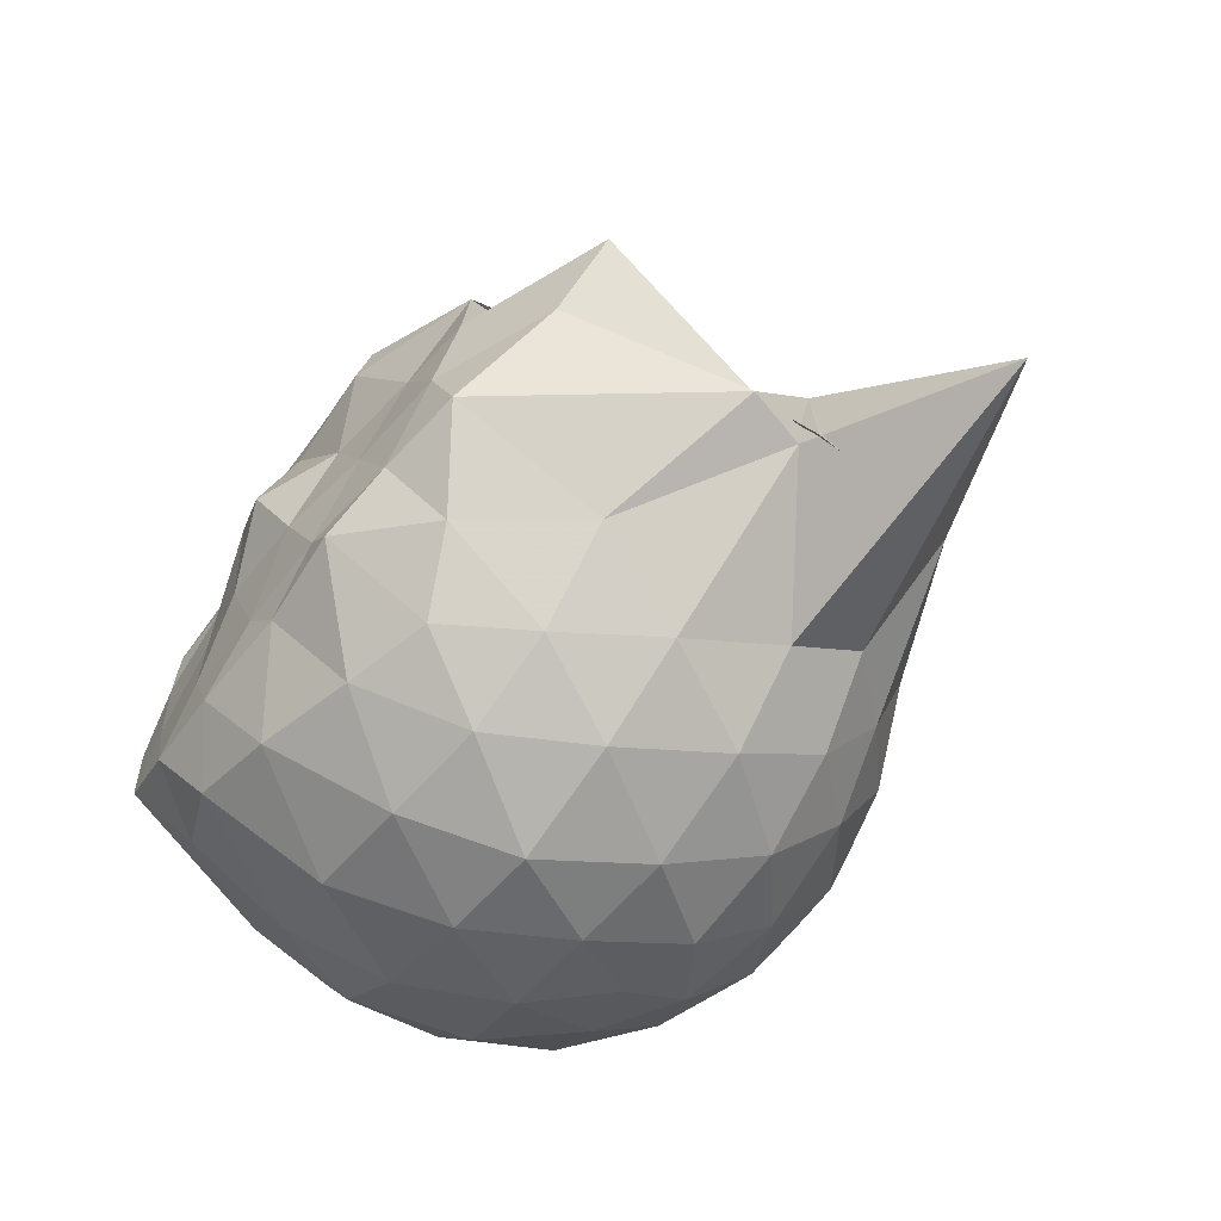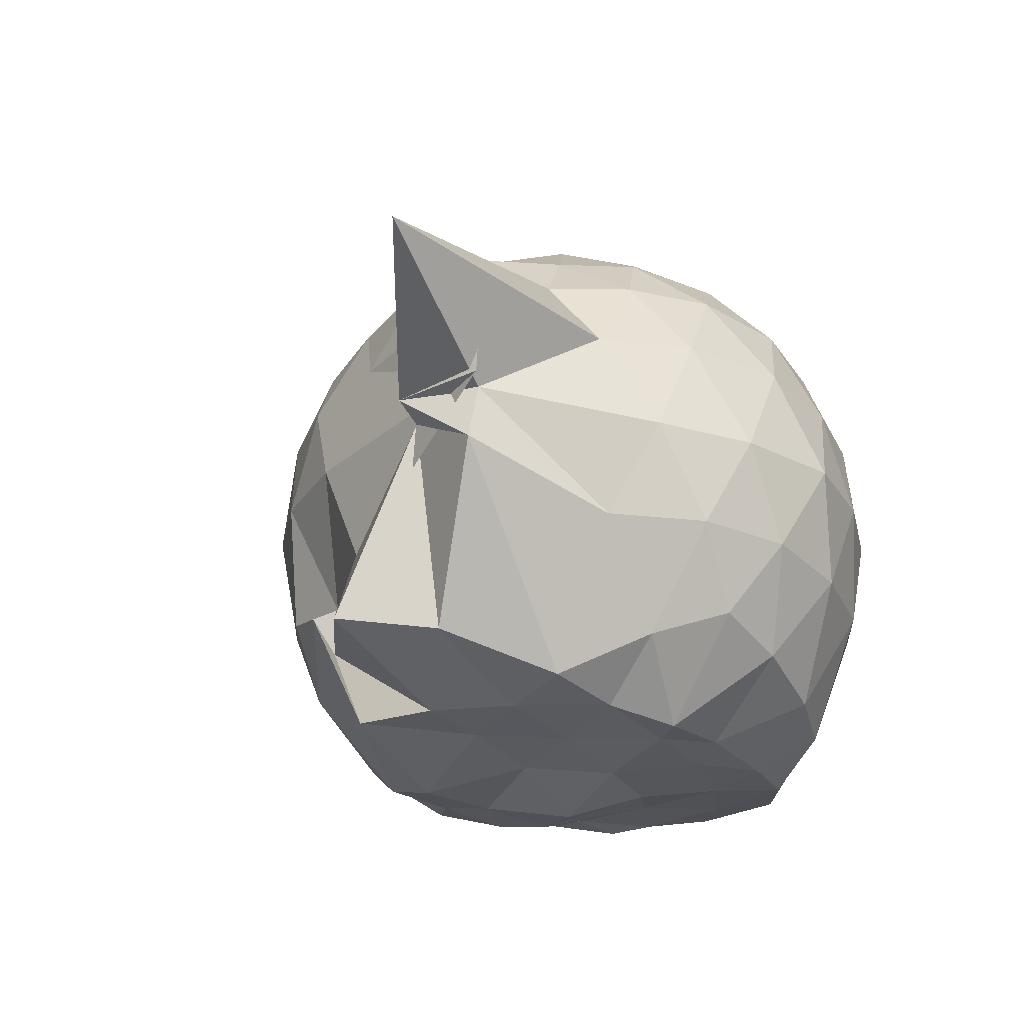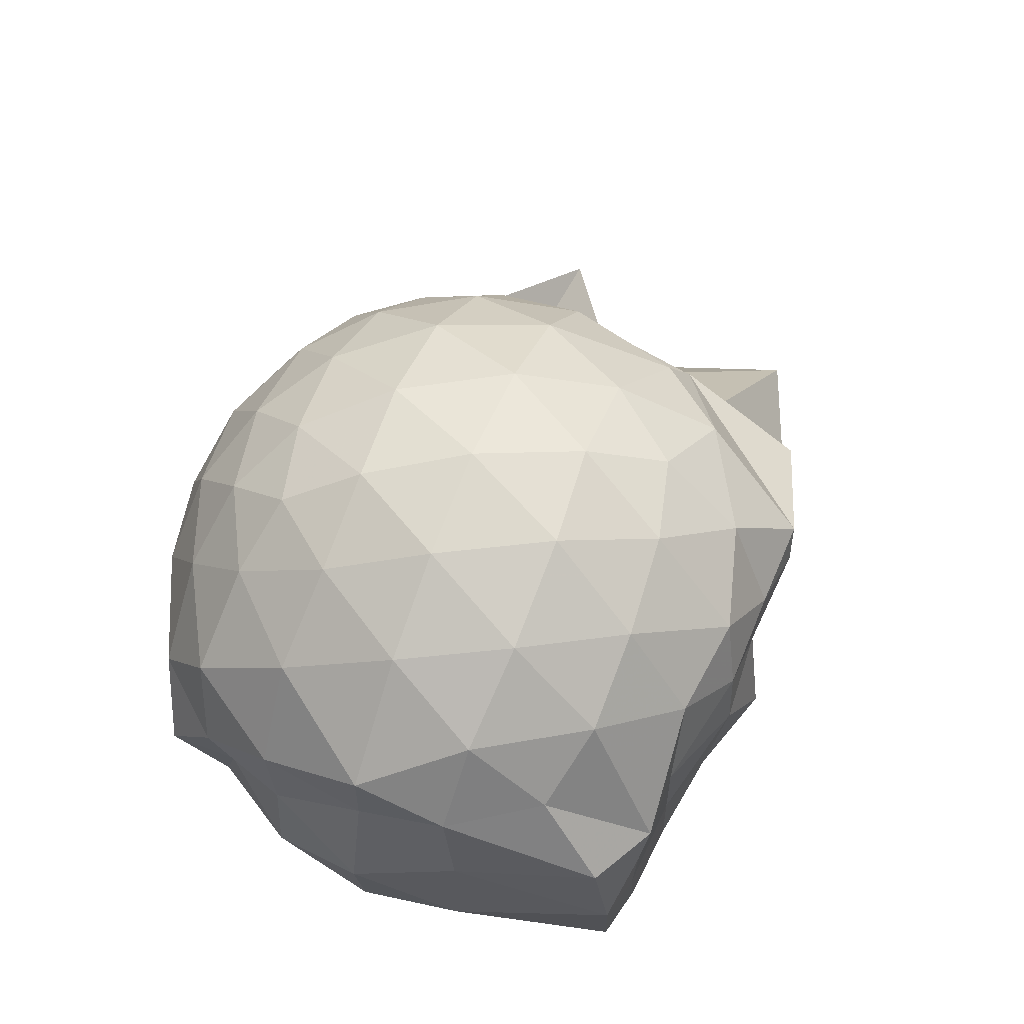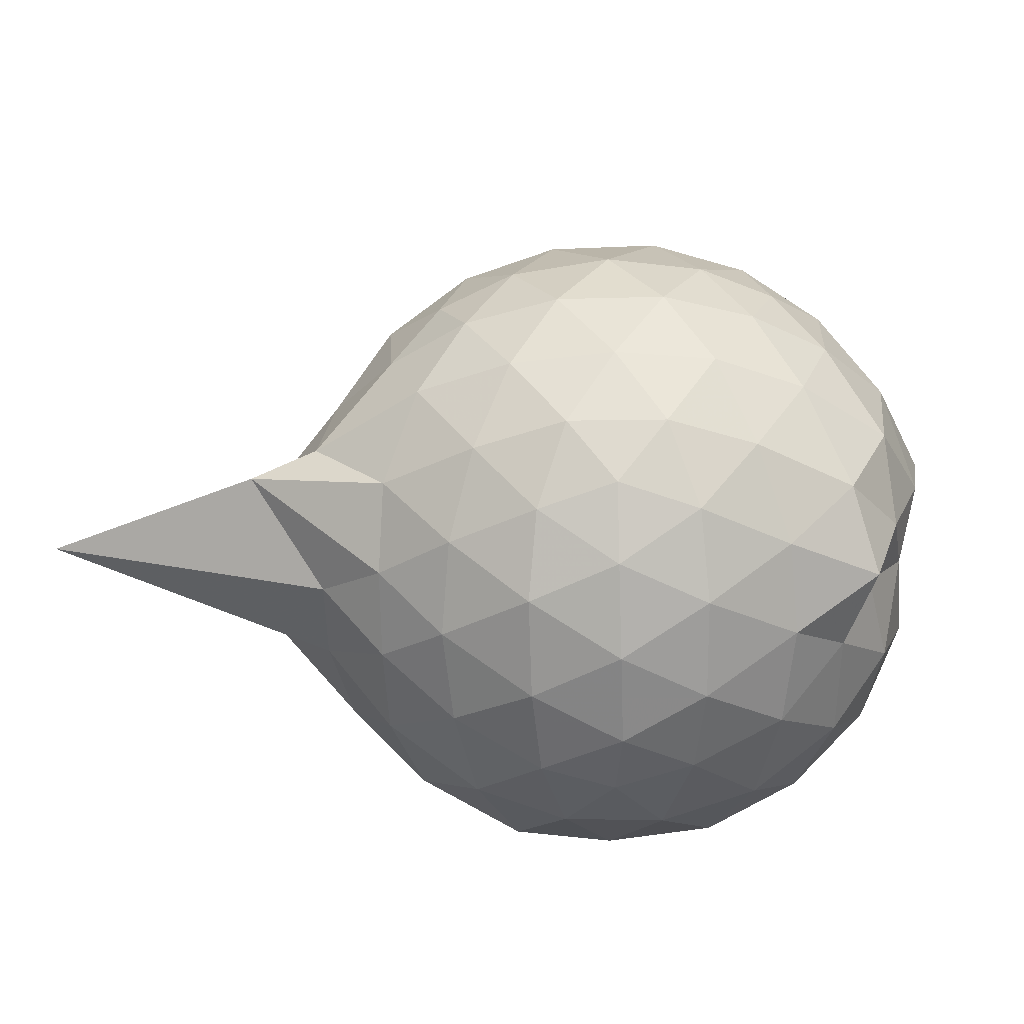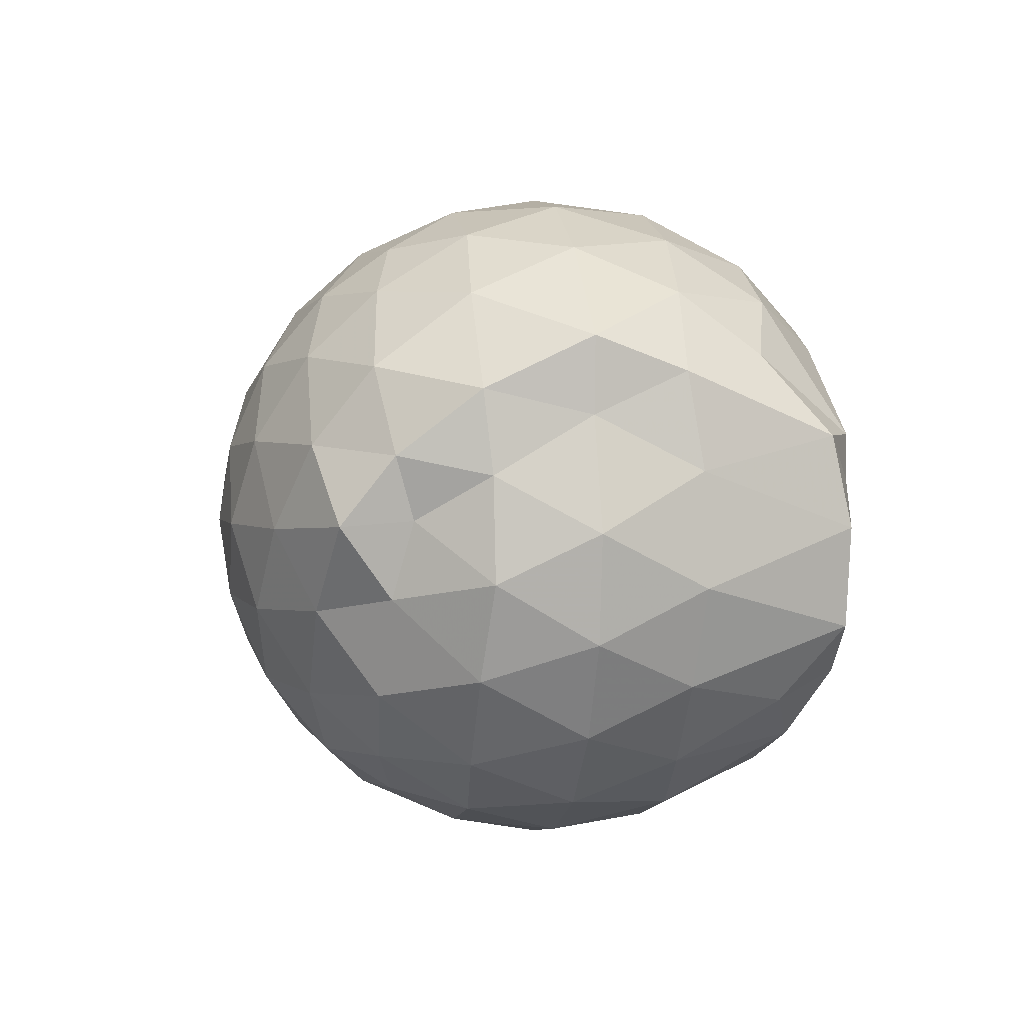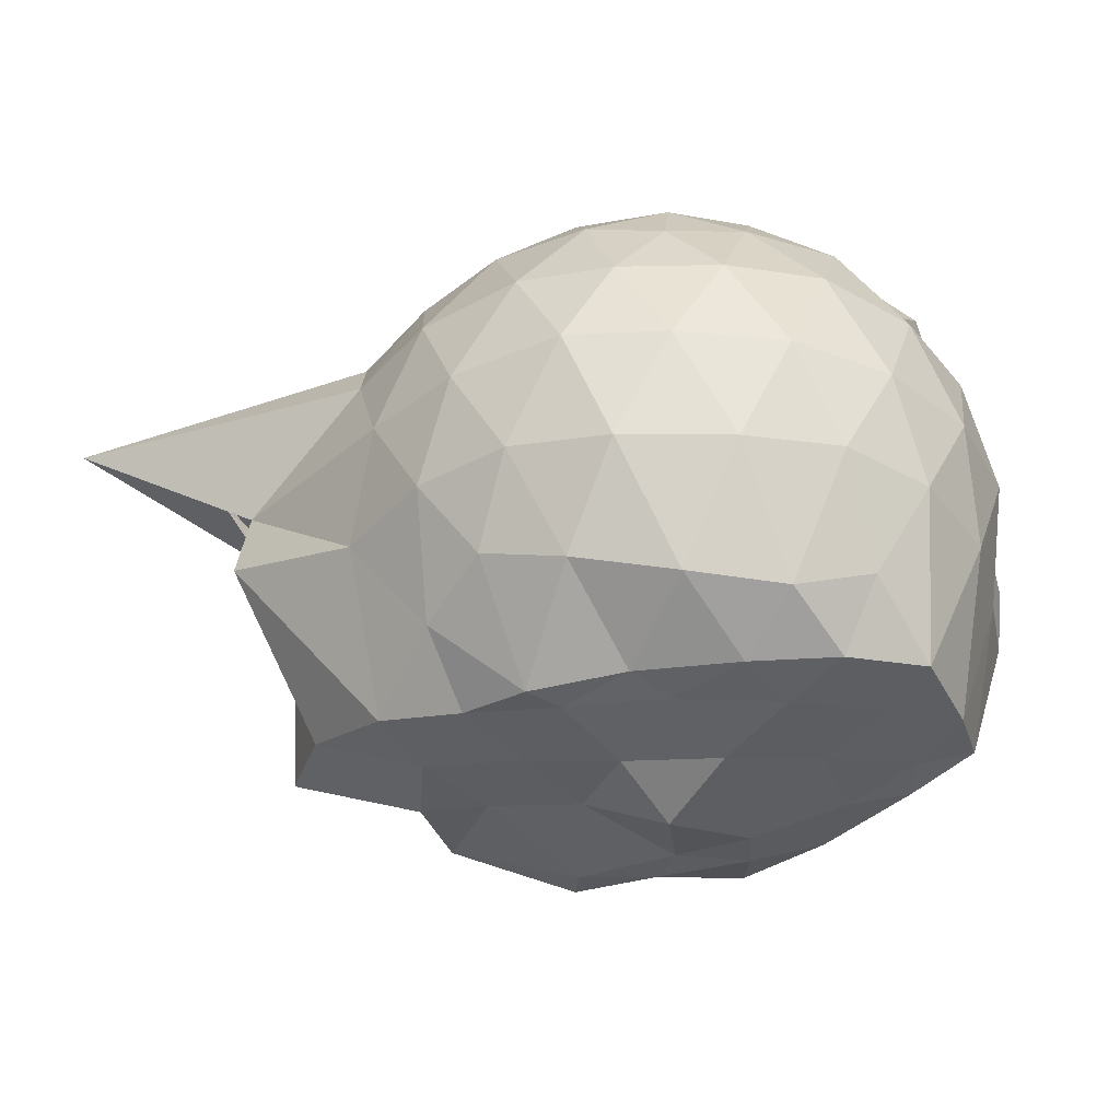
<metadata>
{"format":"obj","ext":"obj","renderer":"f3d","projection":"perspective","resolution":1024,"background":"white","views":[{"elev":-68.1,"azim":-126.6,"up":"+Y"},{"elev":-23.6,"azim":-52.7,"up":"+Z"},{"elev":63.3,"azim":112.7,"up":"+Y"},{"elev":79.5,"azim":17.4,"up":"+Z"},{"elev":3.3,"azim":80.8,"up":"+Y"},{"elev":-35.8,"azim":18.4,"up":"+Z"}]}
</metadata>
<code>
v -2.395 -0.3385 0.3094
v -2.397 -0.3344 -1.564
v -1.596 -0.3004 -0.1827
v -1.572 -0.1243 -0.1314
v -1.684 0.1133 -0.08539
v -1.922 0.3248 -0.1181
v -2.12 0.4519 -0.171
v -2.351 0.4521 -0.1146
v -2.629 0.3899 -0.08899
v -2.891 0.2649 -0.1126
v -3.075 0.11 -0.169
v -3.157 -0.1116 -0.112
v -3.285 -0.4361 -0.09112
v -3.446 -0.5709 -0.1113
v -3.144 -0.8165 -0.1678
v -2.91 -0.955 -0.1139
v -2.652 -1.072 -0.09172
v -2.365 -1.133 -0.1144
v -2.143 -1.117 -0.1739
v -1.944 -0.9902 -0.1211
v -1.738 -0.7899 -0.09983
v -1.626 -0.5152 -0.1258
v -1.505 -0.1766 -0.3838
v -1.521 0.05456 -0.3592
v -1.706 0.3138 -0.3533
v -1.955 0.4865 -0.3777
v -2.227 0.5683 -0.3729
v -2.516 0.5554 -0.3488
v -2.816 0.4464 -0.3428
v -3.049 0.2803 -0.3674
v -3.222 0.03771 -0.3759
v -3.302 -0.2483 -0.338
v -3.525 -0.8625 -0.3309
v -3.991 -0.9202 -0.3587
v -3.093 -0.9669 -0.367
v -2.842 -1.13 -0.3444
v -2.532 -1.234 -0.3489
v -2.254 -1.237 -0.3784
v -1.974 -1.154 -0.3797
v -1.736 -0.988 -0.3548
v -1.558 -0.7339 -0.3558
v -1.47 -0.4652 -0.3846
v -1.506 -0.01585 -0.6559
v -1.506 0.1967 -0.6586
v -1.798 0.445 -0.6551
v -2.074 0.5782 -0.6522
v -2.38 0.619 -0.6431
v -2.689 0.5645 -0.6418
v -2.964 0.4114 -0.6392
v -3.175 0.1792 -0.6501
v -3.309 -0.08608 -0.6373
v -3.533 -0.8494 -0.6159
v -3.532 -0.5663 -0.6234
v -3.477 -0.8131 -0.6324
v -2.985 -1.1 -0.6402
v -2.71 -1.242 -0.6428
v -2.381 -1.306 -0.6399
v -2.099 -1.246 -0.6533
v -1.814 -1.115 -0.6575
v -1.596 -0.9001 -0.659
v -1.456 -0.6293 -0.6605
v -1.414 -0.3283 -0.6609
v -1.52 0.1016 -0.9146
v -1.682 0.3184 -0.9267
v -1.945 0.4758 -0.9515
v -2.246 0.5685 -0.9503
v -2.534 0.5671 -0.92
v -2.813 0.469 -0.9147
v -3.059 0.2449 -0.9909
v -3.114 0.02082 -1.005
v -3.349 -0.2566 -0.9674
v -3.446 -0.5617 -0.6675
v -3.519 -0.811 -0.7996
v -3.088 -0.9842 -0.9346
v -2.829 -1.152 -0.914
v -2.553 -1.242 -0.918
v -2.263 -1.241 -0.9491
v -1.958 -1.146 -0.9565
v -1.717 -0.9871 -0.9342
v -1.55 -0.7578 -0.938
v -1.468 -0.4827 -0.9621
v -1.491 -0.1678 -0.9549
v -1.672 0.1467 -1.157
v -1.878 0.297 -1.218
v -2.133 0.4114 -1.219
v -2.411 0.4609 -1.193
v -2.653 0.4486 -1.127
v -2.895 0.2838 -1.194
v -3.15 0.08965 -1.031
v -3.086 0.05343 -1.136
v -3.513 -0.3249 -1.234
v -3.342 -0.5698 -1.268
v -3.065 -0.7817 -1.372
v -2.86 -0.9722 -1.231
v -2.667 -1.116 -1.142
v -2.428 -1.118 -1.208
v -2.144 -1.057 -1.273
v -1.889 -0.944 -1.299
v -1.697 -0.8202 -1.224
v -1.617 -0.6065 -1.39
v -1.587 -0.33 -1.395
v -1.6 -0.07604 -1.344
v -1.596 -0.3149 0.01735
v -1.745 -0.1002 0.07943
v -1.963 0.1416 0.07398
v -2.163 0.3183 0.01533
v -2.431 0.2801 0.0746
v -2.727 0.1789 0.07687
v -2.97 0.04286 0.01864
v -3.034 -0.2104 0.07776
v -3.045 -0.4985 0.07409
v -2.982 -0.7442 0.01401
v -2.749 -0.8669 0.06925
v -2.451 -0.9598 0.07332
v -2.165 -0.9991 0.0112
v -1.975 -0.8101 0.07213
v -1.78 -0.5578 0.06706
v -1.875 -0.3362 0.1752
v -2.049 -0.09695 0.2196
v -2.234 0.1163 0.1817
v -2.514 0.03875 0.2218
v -2.793 -0.07369 0.1835
v -2.817 -0.3496 0.2182
v -2.803 -0.6226 0.1782
v -2.535 -0.7233 0.2196
v -2.239 -0.7951 0.1802
v -2.05 -0.5751 0.2161
v -2.151 -0.3366 0.2839
v -2.313 -0.1196 0.2792
v -2.585 -0.2093 0.2837
v -2.589 -0.4753 0.2789
v -2.324 -0.5553 0.2817
v -1.783 -0.07634 -1.44
v -2.083 0.1666 -1.416
v -2.34 0.2294 -1.448
v -2.609 0.2901 -1.363
v -2.79 0.0579 -1.503
v -3.115 -0.0854 -1.395
v -3.109 -0.3516 -1.406
v -3.012 -0.5875 -1.413
v -2.822 -0.7944 -1.403
v -2.618 -0.8806 -1.431
v -2.346 -0.8542 -1.408
v -2.051 -0.8214 -1.419
v -1.81 -0.7517 -1.411
v -1.752 -0.4764 -1.415
v -1.74 -0.2023 -1.427
v -1.96 -0.06366 -1.433
v -2.268 0.03953 -1.502
v -2.541 0.04879 -1.501
v -2.745 -0.04525 -1.516
v -2.906 -0.3642 -1.431
v -2.728 -0.5716 -1.438
v -2.552 -0.789 -1.435
v -2.266 -0.7396 -1.435
v -1.989 -0.6256 -1.435
v -1.969 -0.331 -1.435
v -2.225 -0.1161 -1.521
v -2.458 -0.05887 -1.502
v -2.637 -0.3455 -1.464
v -2.465 -0.5521 -1.478
v -2.199 -0.4812 -1.479
f 3 23 4
f 4 23 24
f 4 24 5
f 5 24 25
f 5 25 6
f 6 25 26
f 6 26 7
f 7 26 27
f 7 27 8
f 8 27 28
f 8 28 9
f 9 28 29
f 9 29 10
f 10 29 30
f 10 30 11
f 11 30 31
f 11 31 12
f 12 31 32
f 12 32 13
f 13 32 33
f 13 33 14
f 14 33 34
f 14 34 15
f 15 34 35
f 15 35 16
f 16 35 36
f 16 36 17
f 17 36 37
f 17 37 18
f 18 37 38
f 18 38 19
f 19 38 39
f 19 39 20
f 20 39 40
f 20 40 21
f 21 40 41
f 21 41 22
f 22 41 42
f 22 42 3
f 3 42 23
f 23 43 24
f 24 43 44
f 24 44 25
f 25 44 45
f 25 45 26
f 26 45 46
f 26 46 27
f 27 46 47
f 27 47 28
f 28 47 48
f 28 48 29
f 29 48 49
f 29 49 30
f 30 49 50
f 30 50 31
f 31 50 51
f 31 51 32
f 32 51 52
f 32 52 33
f 33 52 53
f 33 53 34
f 34 53 54
f 34 54 35
f 35 54 55
f 35 55 36
f 36 55 56
f 36 56 37
f 37 56 57
f 37 57 38
f 38 57 58
f 38 58 39
f 39 58 59
f 39 59 40
f 40 59 60
f 40 60 41
f 41 60 61
f 41 61 42
f 42 61 62
f 42 62 23
f 23 62 43
f 43 63 44
f 44 63 64
f 44 64 45
f 45 64 65
f 45 65 46
f 46 65 66
f 46 66 47
f 47 66 67
f 47 67 48
f 48 67 68
f 48 68 49
f 49 68 69
f 49 69 50
f 50 69 70
f 50 70 51
f 51 70 71
f 51 71 52
f 52 71 72
f 52 72 53
f 53 72 73
f 53 73 54
f 54 73 74
f 54 74 55
f 55 74 75
f 55 75 56
f 56 75 76
f 56 76 57
f 57 76 77
f 57 77 58
f 58 77 78
f 58 78 59
f 59 78 79
f 59 79 60
f 60 79 80
f 60 80 61
f 61 80 81
f 61 81 62
f 62 81 82
f 62 82 43
f 43 82 63
f 63 83 64
f 64 83 84
f 64 84 65
f 65 84 85
f 65 85 66
f 66 85 86
f 66 86 67
f 67 86 87
f 67 87 68
f 68 87 88
f 68 88 69
f 69 88 89
f 69 89 70
f 70 89 90
f 70 90 71
f 71 90 91
f 71 91 72
f 72 91 92
f 72 92 73
f 73 92 93
f 73 93 74
f 74 93 94
f 74 94 75
f 75 94 95
f 75 95 76
f 76 95 96
f 76 96 77
f 77 96 97
f 77 97 78
f 78 97 98
f 78 98 79
f 79 98 99
f 79 99 80
f 80 99 100
f 80 100 81
f 81 100 101
f 81 101 82
f 82 101 102
f 82 102 63
f 63 102 83
f 103 104 118
f 104 119 118
f 104 105 119
f 105 120 119
f 105 106 120
f 106 107 120
f 107 121 120
f 107 108 121
f 108 122 121
f 108 109 122
f 109 110 122
f 110 123 122
f 110 111 123
f 111 124 123
f 111 112 124
f 112 113 124
f 113 125 124
f 113 114 125
f 114 126 125
f 114 115 126
f 115 116 126
f 116 127 126
f 116 117 127
f 117 118 127
f 117 103 118
f 118 119 128
f 119 129 128
f 119 120 129
f 120 121 129
f 121 130 129
f 121 122 130
f 122 123 130
f 123 131 130
f 123 124 131
f 124 125 131
f 125 132 131
f 125 126 132
f 126 127 132
f 127 128 132
f 127 118 128
f 133 148 134
f 134 148 149
f 134 149 135
f 135 149 150
f 135 150 136
f 136 150 137
f 137 150 151
f 137 151 138
f 138 151 152
f 138 152 139
f 139 152 140
f 140 152 153
f 140 153 141
f 141 153 154
f 141 154 142
f 142 154 143
f 143 154 155
f 143 155 144
f 144 155 156
f 144 156 145
f 145 156 146
f 146 156 157
f 146 157 147
f 147 157 148
f 147 148 133
f 148 158 149
f 149 158 159
f 149 159 150
f 150 159 151
f 151 159 160
f 151 160 152
f 152 160 153
f 153 160 161
f 153 161 154
f 154 161 155
f 155 161 162
f 155 162 156
f 156 162 157
f 157 162 158
f 157 158 148
f 3 4 103
f 103 4 104
f 4 5 104
f 104 5 105
f 5 6 105
f 105 6 106
f 6 7 106
f 7 8 106
f 106 8 107
f 8 9 107
f 107 9 108
f 9 10 108
f 108 10 109
f 10 11 109
f 11 12 109
f 109 12 110
f 12 13 110
f 110 13 111
f 13 14 111
f 111 14 112
f 14 15 112
f 15 16 112
f 112 16 113
f 16 17 113
f 113 17 114
f 17 18 114
f 114 18 115
f 18 19 115
f 19 20 115
f 115 20 116
f 20 21 116
f 116 21 117
f 21 22 117
f 117 22 103
f 22 3 103
f 83 133 84
f 84 133 134
f 84 134 85
f 85 134 135
f 85 135 86
f 86 135 136
f 86 136 87
f 87 136 88
f 88 136 137
f 88 137 89
f 89 137 138
f 89 138 90
f 90 138 139
f 90 139 91
f 91 139 92
f 92 139 140
f 92 140 93
f 93 140 141
f 93 141 94
f 94 141 142
f 94 142 95
f 95 142 96
f 96 142 143
f 96 143 97
f 97 143 144
f 97 144 98
f 98 144 145
f 98 145 99
f 99 145 100
f 100 145 146
f 100 146 101
f 101 146 147
f 101 147 102
f 102 147 133
f 102 133 83
f 128 129 1
f 129 130 1
f 130 131 1
f 131 132 1
f 132 128 1
f 159 158 2
f 160 159 2
f 161 160 2
f 162 161 2
f 158 162 2

</code>
